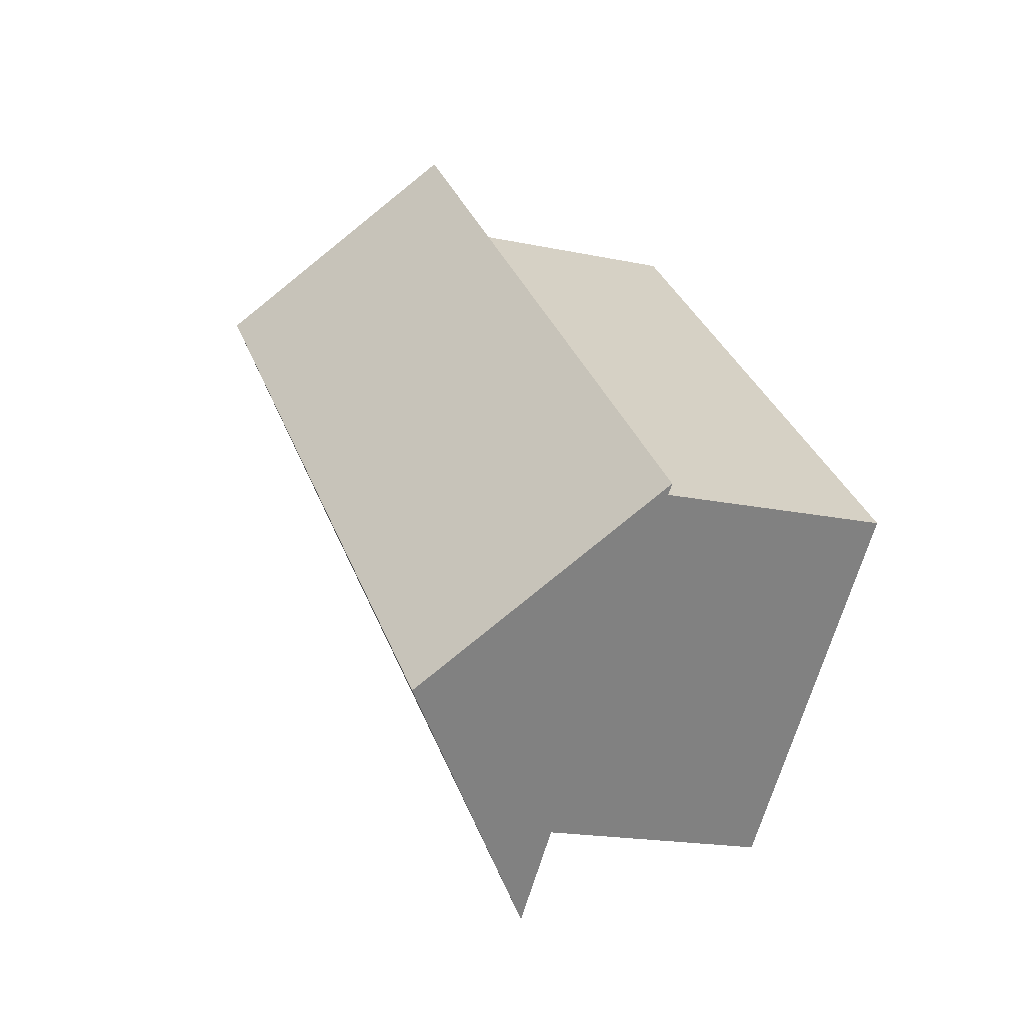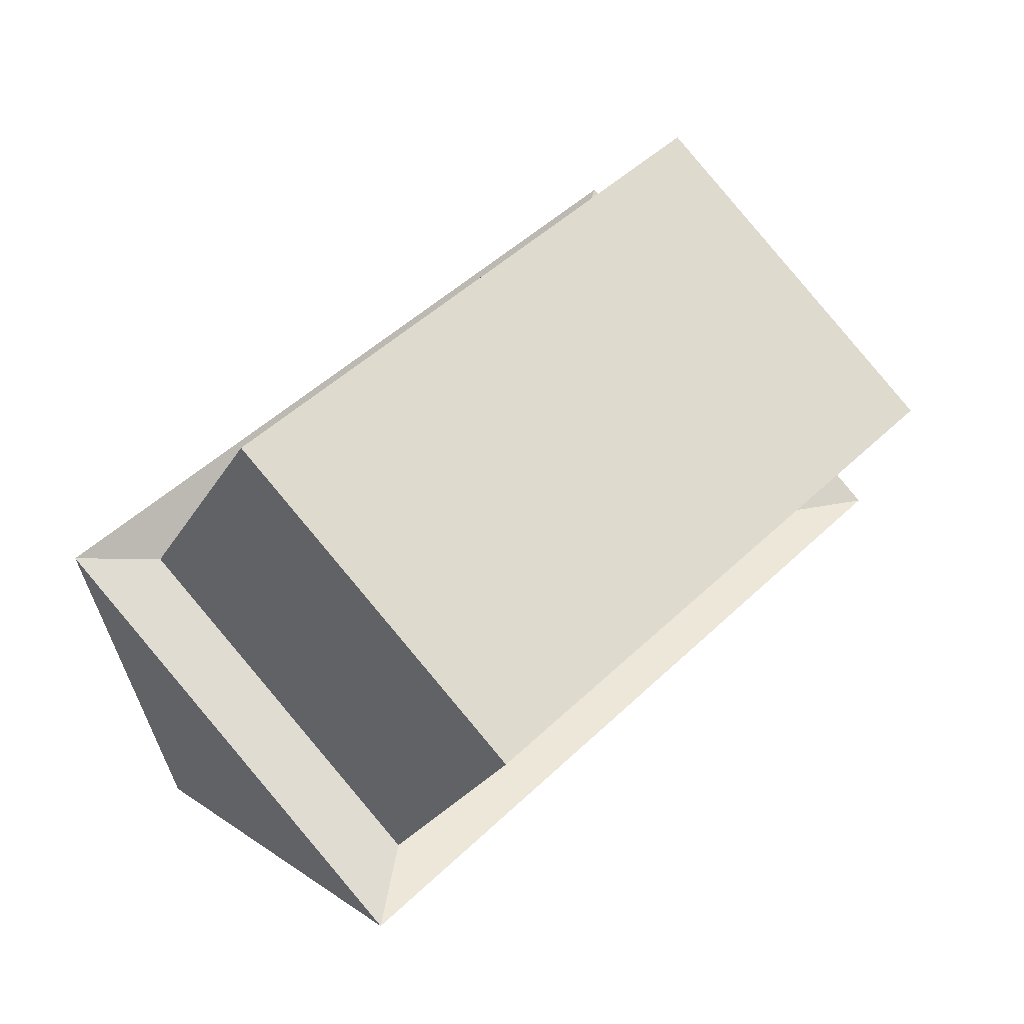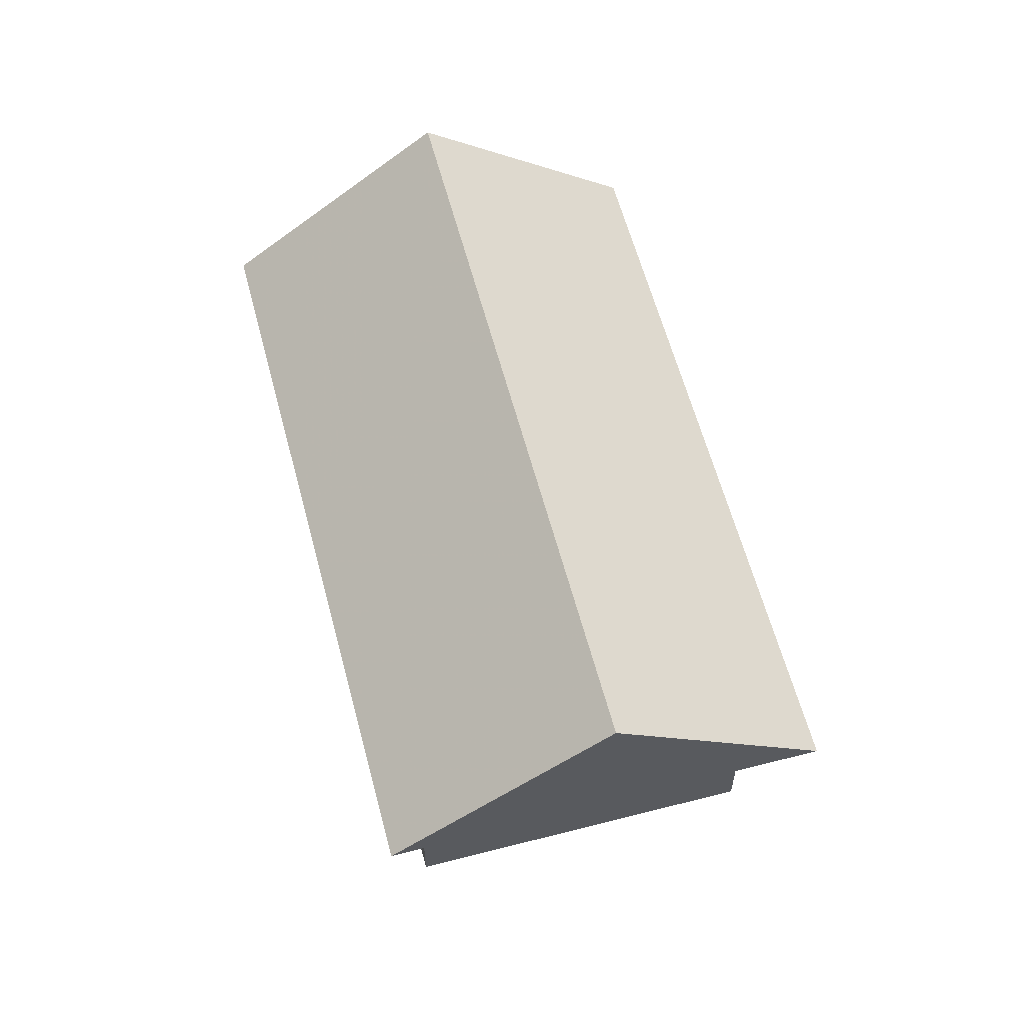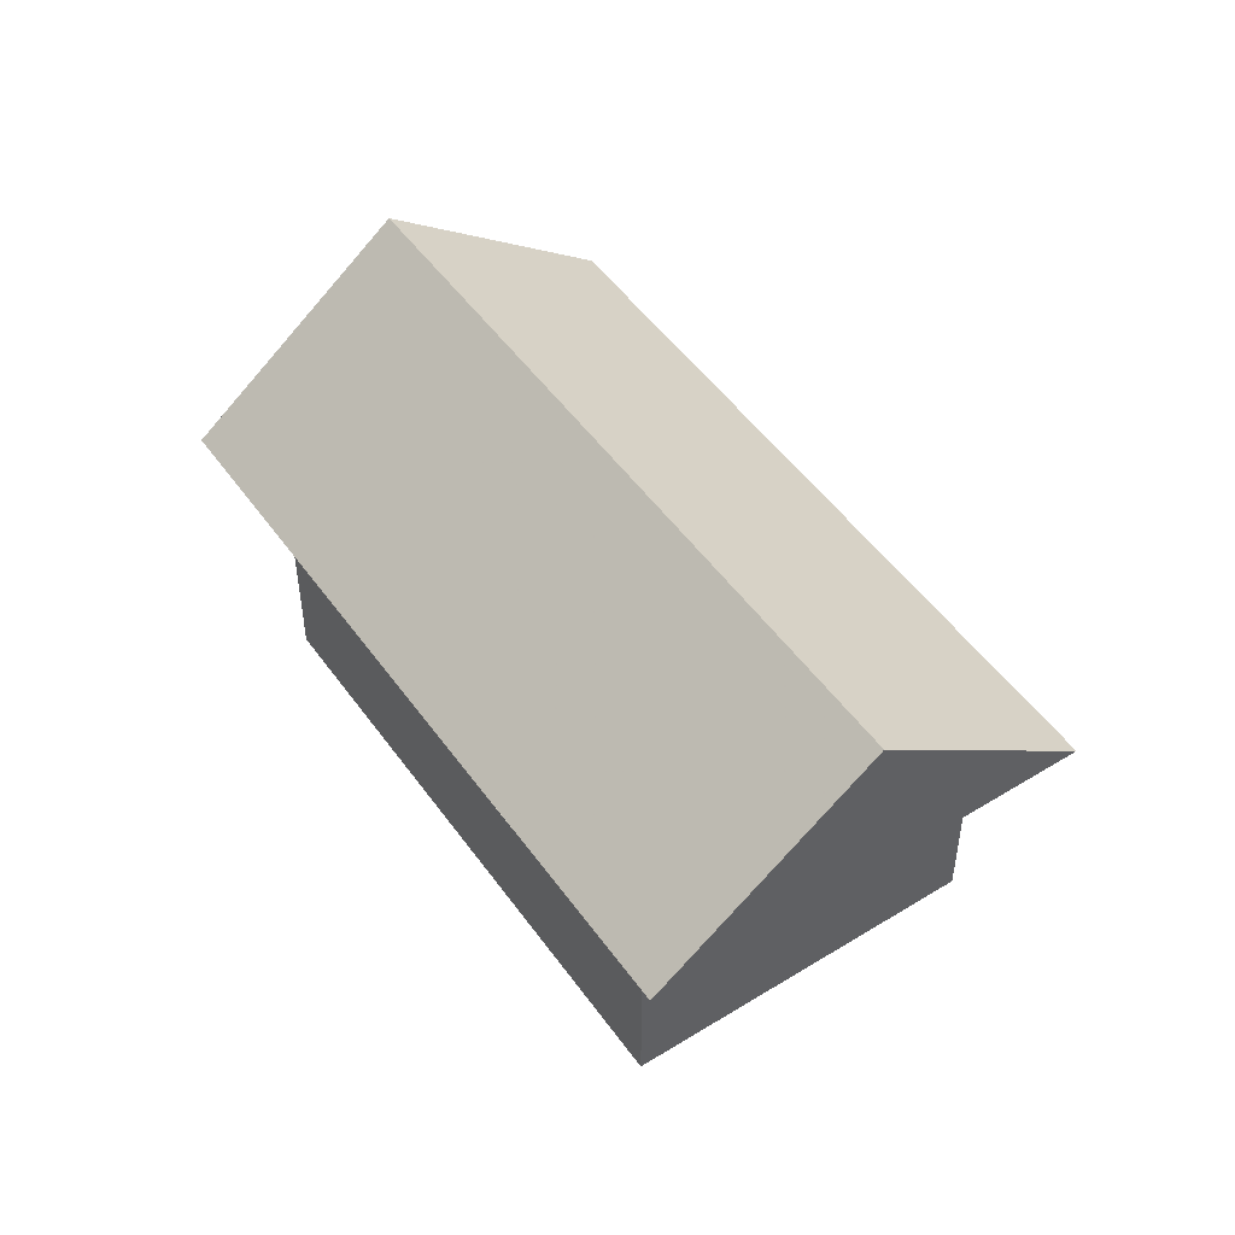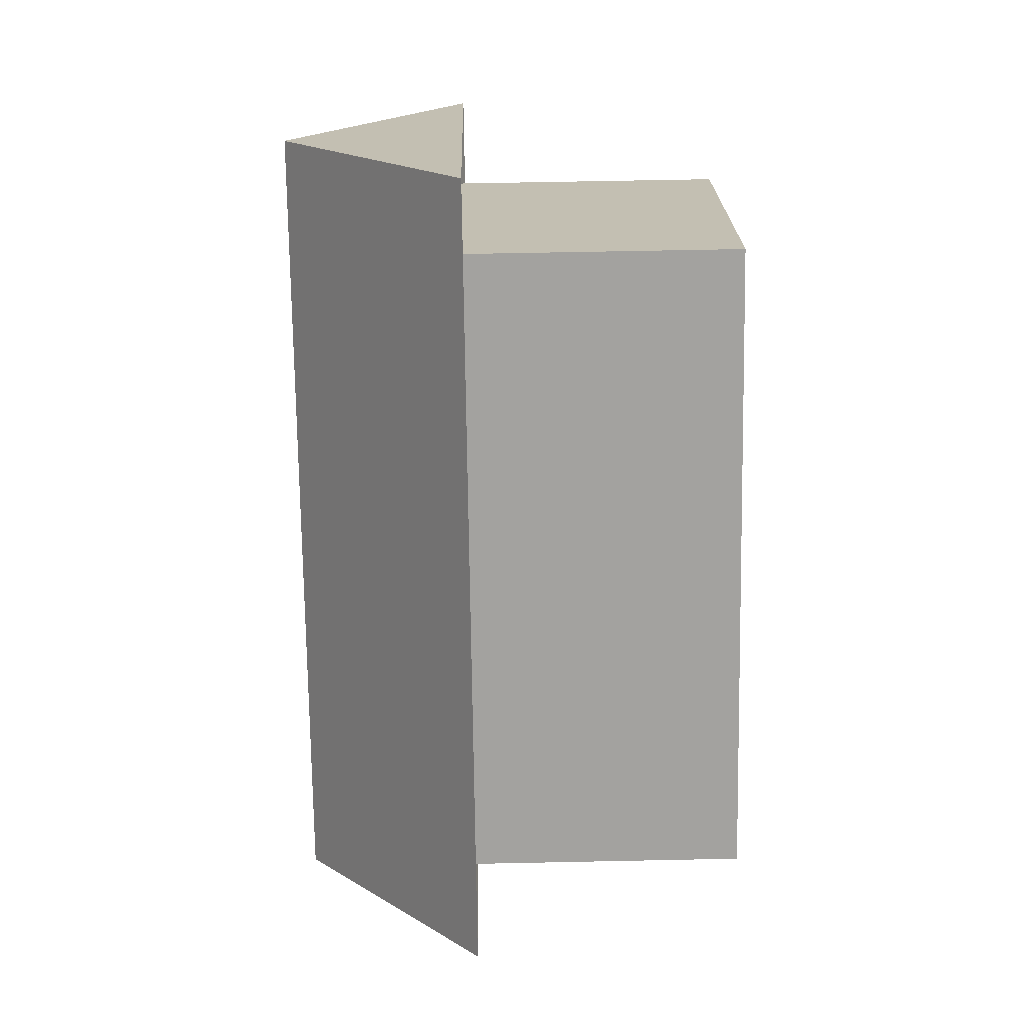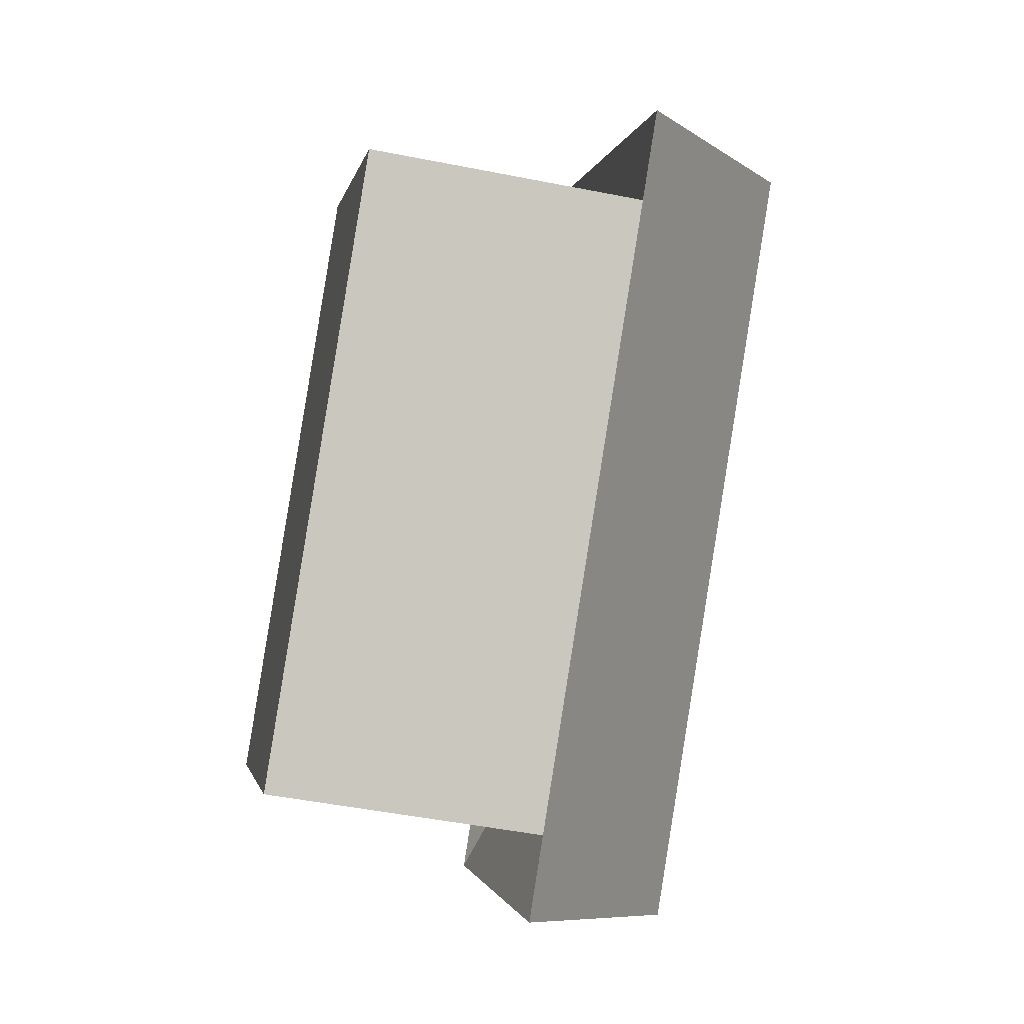
<metadata>
{"format":"obj","ext":"obj","renderer":"f3d","projection":"perspective","resolution":1024,"background":"white","views":[{"elev":-17.1,"azim":-113.7,"up":"+Z"},{"elev":-23.5,"azim":-22.2,"up":"+Z"},{"elev":60.0,"azim":-148.8,"up":"+Y"},{"elev":50.0,"azim":11.8,"up":"+Y"},{"elev":63.7,"azim":-91.2,"up":"+Z"},{"elev":-48.2,"azim":77.4,"up":"+Z"}]}
</metadata>
<code>
v -21.47 6.36 3.253
v -21.04 6.343 3.618
v -21.11 6.36 3.601
v -21.32 6.132 3.815
v -21.11 6.132 3.601
v -21.32 6.36 3.815
v -21.68 6.132 3.467
v -21.47 6.132 3.253
v -21.68 6.36 3.467
v -21.3 6.343 3.886
v -21.63 6.484 3.317
v -21.75 6.343 3.45
v -21.49 6.343 3.181
v -21.17 6.484 3.753
f 1 2 3
f 3 4 5
f 6 7 4
f 8 4 7
f 1 5 8
f 9 8 7
f 10 11 12
f 9 13 1
f 3 10 6
f 6 12 9
f 10 2 14
f 13 12 11
f 13 14 2
f 1 13 2
f 3 6 4
f 6 9 7
f 8 5 4
f 1 3 5
f 9 1 8
f 10 14 11
f 9 12 13
f 3 2 10
f 6 10 12
f 13 11 14

</code>
